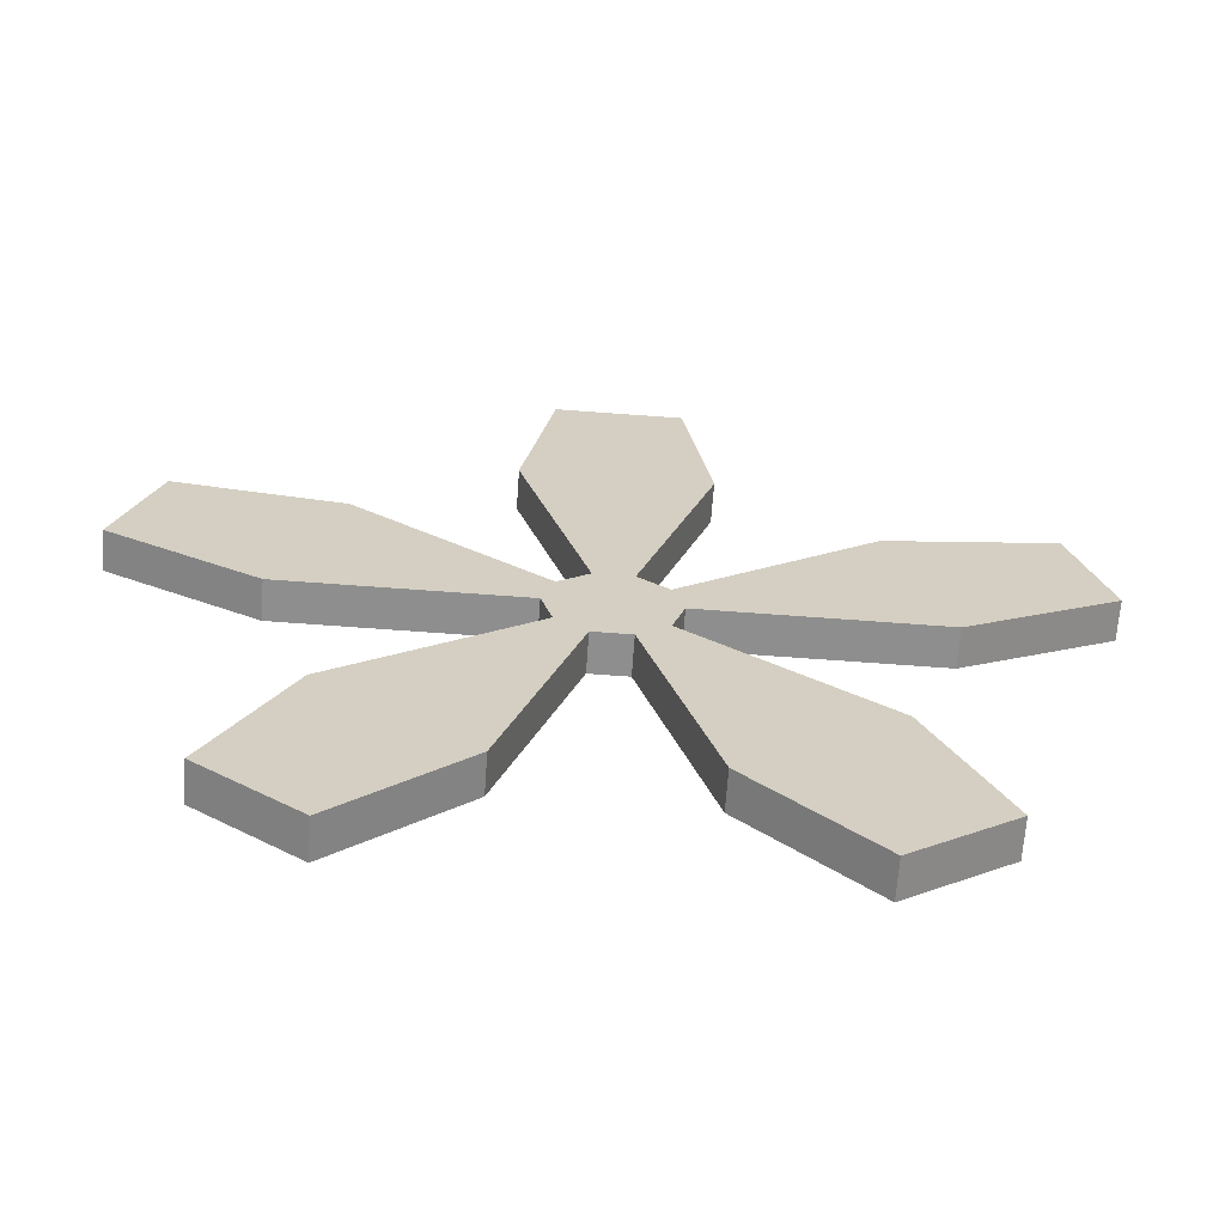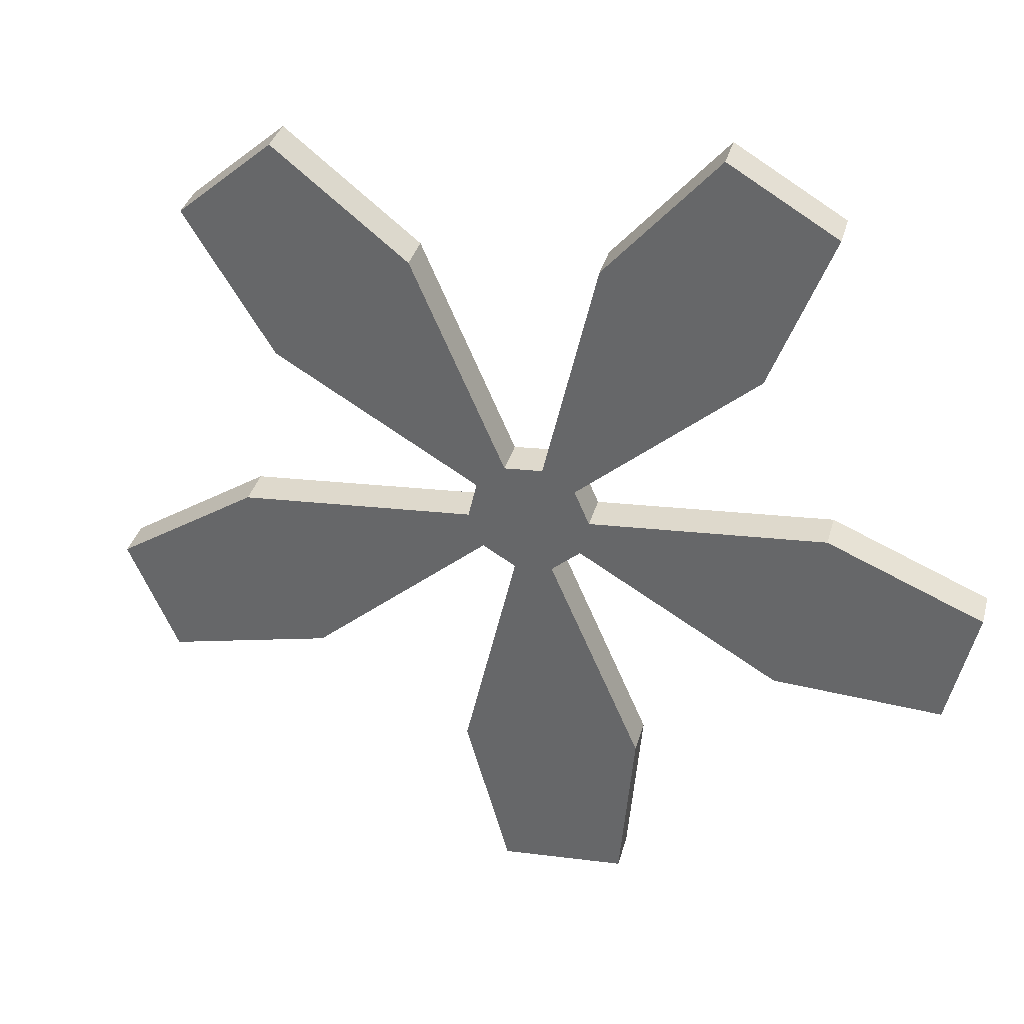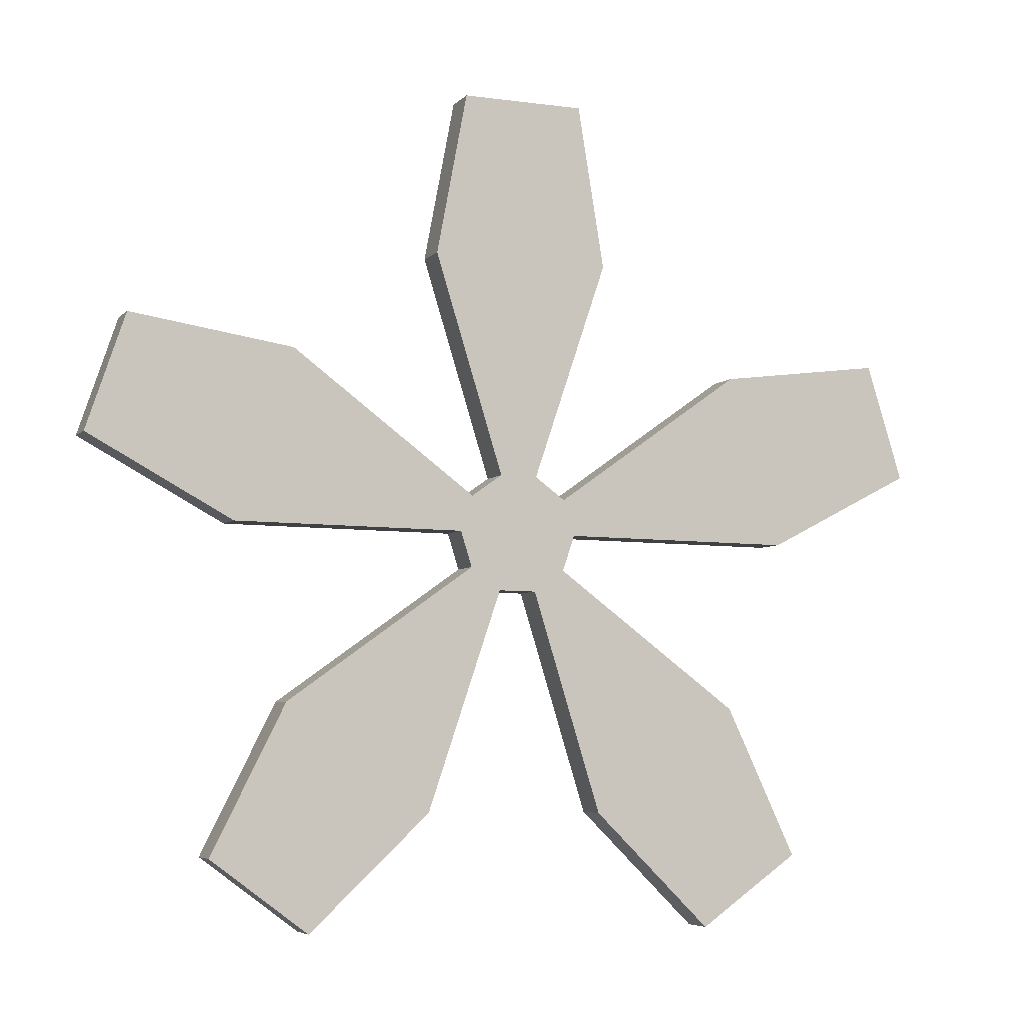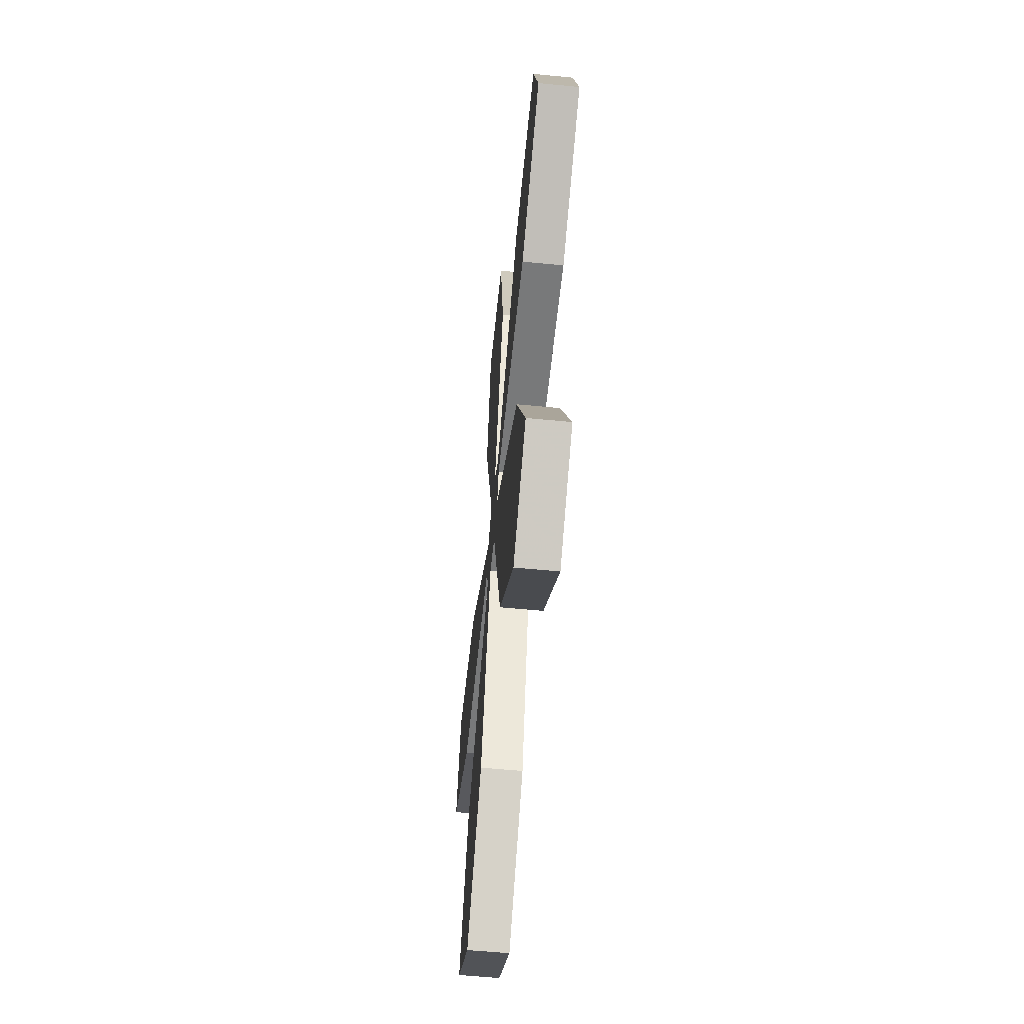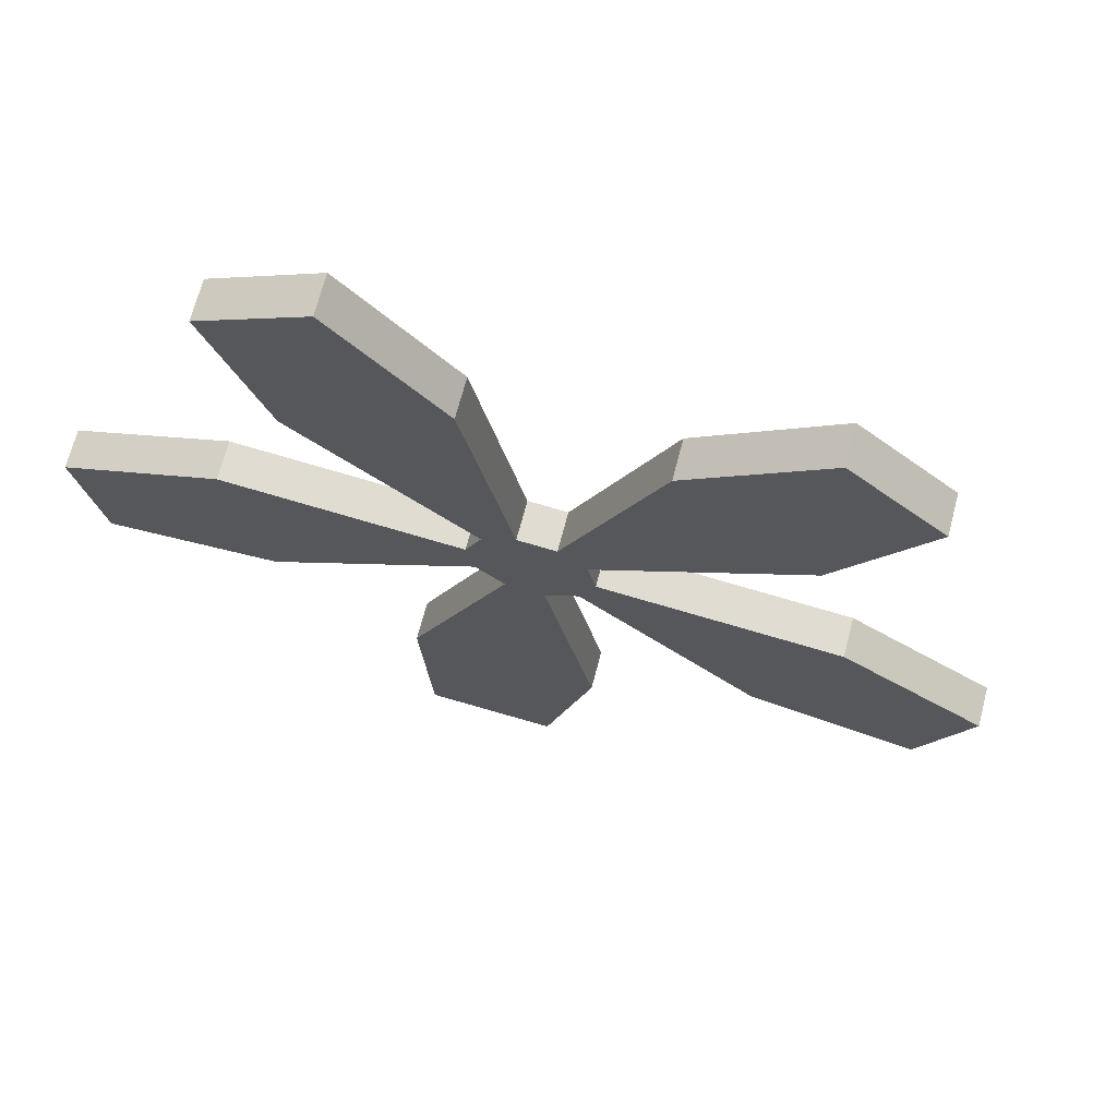
<metadata>
{"format":"obj","ext":"obj","renderer":"f3d","projection":"perspective","resolution":1024,"background":"white","views":[{"elev":-65.0,"azim":-150.8,"up":"+Y"},{"elev":-24.5,"azim":-62.1,"up":"+Z"},{"elev":-5.2,"azim":-168.1,"up":"+Y"},{"elev":-58.4,"azim":-62.5,"up":"+Y"},{"elev":-51.9,"azim":62.6,"up":"+Z"}]}
</metadata>
<code>
v  -29.71 -12.09 8.267
v  -2.679 16.25 12.94
v  12.59 16.48 2.945
v  183.3 28.92 -108.9
v  -102 70.33 55.65
v  -25.17 5.335 5.298
v  -12.94 16.25 -2.716
v  -43.17 122.8 17.09
v  -32.26 202.5 9.941
v  17.68 203.2 -22.77
v  30.29 124 -31.02
v  2.331 16.48 -12.72
v  13.19 -39.68 2.553
v  -90.01 -96.69 70.14
v  -14.55 -29.38 20.72
v  -16.66 -7.372 22.1
v  -112.7 -8.833 84.99
v  -93.25 65.84 72.27
v  1.94 14.53 9.918
v  36.51 124.2 -12.73
v  8.006 14.62 5.946
v  82.34 -201.6 -65.12
v  102.1 68.81 -55.67
v  2.929 -39.68 -13.11
v  -12.34 -39.92 -3.108
v  -40.29 -147.4 15.2
v  123.1 -5.246 -69.42
v  -129.1 -169.7 73.34
v  27.06 -6.707 -6.535
v  -24.8 -29.38 5.056
v  -19.45 -12.09 23.93
v  -113.6 -13.53 85.59
v  15.98 -34.96 0.7233
v  -158.8 80.5 115.2
v  -4.974 -35.28 14.45
v  -14.92 5.335 20.96
v  -86.89 -99.74 68.1
v  -32.91 122.8 32.75
v  -22.01 202.5 25.6
v  27.94 203.2 -7.111
v  40.54 124 -15.36
v  -9.926 -31.09 17.69
v  25.05 5.943 -5.219
v  100.5 73.26 -54.65
v  167.3 85.47 -98.35
v  124.1 -9.909 -70.1
v  25.42 -28.77 -5.462
v  29.95 -11.34 -8.43
v  102.3 -93.77 -55.81
v  -2.081 -39.92 12.55
v  132.6 -165.9 -75.68
v  92.6 -201.6 -49.46
v  43.42 -146.3 -17.25
v  -14.85 -0.4482 20.92
v  -28.89 123.2 30.11
v  -30.04 -147.4 30.86
v  -78.02 -204.2 62.29
v  -118.8 -169.7 89
v  25.11 0.1601 -5.26
v  20.84 -30.63 -2.461
v  99.24 -96.91 -53.81
v  -123.9 -13.53 69.93
v  -183.8 23.49 109.2
v  -169 80.5 99.51
v  46.81 -143.7 -19.47
v  -33.48 -144.9 33.12
v  -168.9 25.84 121.8
v  -156 75.37 113.4
v  -18.67 197.9 23.42
v  24.71 198.5 -4.994
v  164.6 80.25 -96.62
v  178.5 31.13 -105.7
v  14.8 5.943 -20.88
v  90.26 73.26 -70.31
v  157 85.47 -114
v  173 28.92 -124.5
v  113.8 -9.909 -85.76
v  19.7 -11.34 -24.09
v  15.17 -28.77 -21.12
v  92.04 -93.77 -71.47
v  122.4 -165.9 -91.34
v  127.7 -164.5 -72.42
v  33.16 -146.3 -32.91
v  92.89 -195.5 -49.65
v  -78.44 -198.1 62.56
v  -113.9 -168.1 85.76
v  -88.28 -204.2 46.63
v  -1.904 -0.2511 12.44
v  -100.3 -96.69 54.48
v  10.37 -0.0644 4.399
v  5.405 -26.02 7.649
v  -6.082 -16.31 15.17
v  -173.6 23.49 124.9
v  16.02 -16.56 0.6971
v  -91.79 70.33 71.31
o propeller
g propeller
f 31 32 62
f 62 1 31
f 32 93 63
f 63 62 32
f 93 34 64
f 64 63 93
f 34 95 5
f 5 64 34
f 95 36 6
f 6 5 95
f 36 2 7
f 7 6 36
f 2 38 8
f 8 7 2
f 38 39 9
f 9 8 38
f 39 40 10
f 10 9 39
f 40 41 11
f 11 10 40
f 41 3 12
f 12 11 41
f 3 43 73
f 73 12 3
f 43 44 74
f 74 73 43
f 44 45 75
f 75 74 44
f 45 4 76
f 76 75 45
f 4 46 77
f 77 76 4
f 46 48 78
f 78 77 46
f 48 47 79
f 79 78 48
f 47 49 80
f 80 79 47
f 49 51 81
f 81 80 49
f 51 52 22
f 22 81 51
f 52 53 83
f 83 22 52
f 53 13 24
f 24 83 53
f 13 50 25
f 25 24 13
f 50 56 26
f 26 25 50
f 56 57 87
f 87 26 56
f 57 58 28
f 28 87 57
f 58 14 89
f 89 28 58
f 14 15 30
f 30 89 14
f 15 31 1
f 1 30 15
f 7 73 79
f 79 30 7
f 62 63 64
f 64 5 62
f 6 1 62
f 62 5 6
f 7 30 1
f 1 6 7
f 25 26 89
f 89 30 25
f 79 24 25
f 25 30 79
f 87 28 89
f 89 26 87
f 73 74 77
f 77 78 73
f 36 54 19
f 19 2 36
f 80 83 24
f 24 79 80
f 80 81 22
f 22 83 80
f 73 78 79
f 95 18 54
f 54 36 95
f 75 76 77
f 77 74 75
f 9 10 11
f 11 8 9
f 7 12 73
f 11 12 7
f 7 8 11
f 34 68 18
f 18 95 34
f 93 67 68
f 68 34 93
f 32 17 67
f 67 93 32
f 31 16 17
f 17 32 31
f 47 60 61
f 61 49 47
f 33 65 61
f 61 60 33
f 29 27 23
f 23 59 29
f 94 60 29
f 42 35 91
f 91 92 42
f 37 66 35
f 35 42 37
f 37 86 85
f 85 66 37
f 54 18 17
f 17 16 54
f 21 20 55
f 55 19 21
f 15 42 16
f 16 31 15
f 18 68 67
f 67 17 18
f 14 37 42
f 42 15 14
f 58 86 37
f 37 14 58
f 57 85 86
f 86 58 57
f 29 59 90
f 90 94 29
f 91 35 33
f 88 19 54
f 88 92 91
f 70 69 55
f 55 20 70
f 88 54 16
f 16 92 88
f 42 92 16
f 94 91 33
f 33 60 94
f 90 59 21
f 21 19 88
f 88 90 21
f 82 61 65
f 65 84 82
f 72 71 23
f 23 27 72
f 56 66 85
f 85 57 56
f 50 35 66
f 66 56 50
f 13 33 35
f 35 50 13
f 53 65 33
f 33 13 53
f 52 84 65
f 65 53 52
f 51 82 84
f 84 52 51
f 49 61 82
f 82 51 49
f 91 94 90
f 90 88 91
f 48 29 60
f 60 47 48
f 46 27 29
f 29 48 46
f 4 72 27
f 27 46 4
f 45 71 72
f 72 4 45
f 44 23 71
f 71 45 44
f 43 59 23
f 23 44 43
f 3 21 59
f 59 43 3
f 41 20 21
f 21 3 41
f 40 70 20
f 20 41 40
f 39 69 70
f 70 40 39
f 38 55 69
f 69 39 38
f 2 19 55
f 55 38 2

</code>
